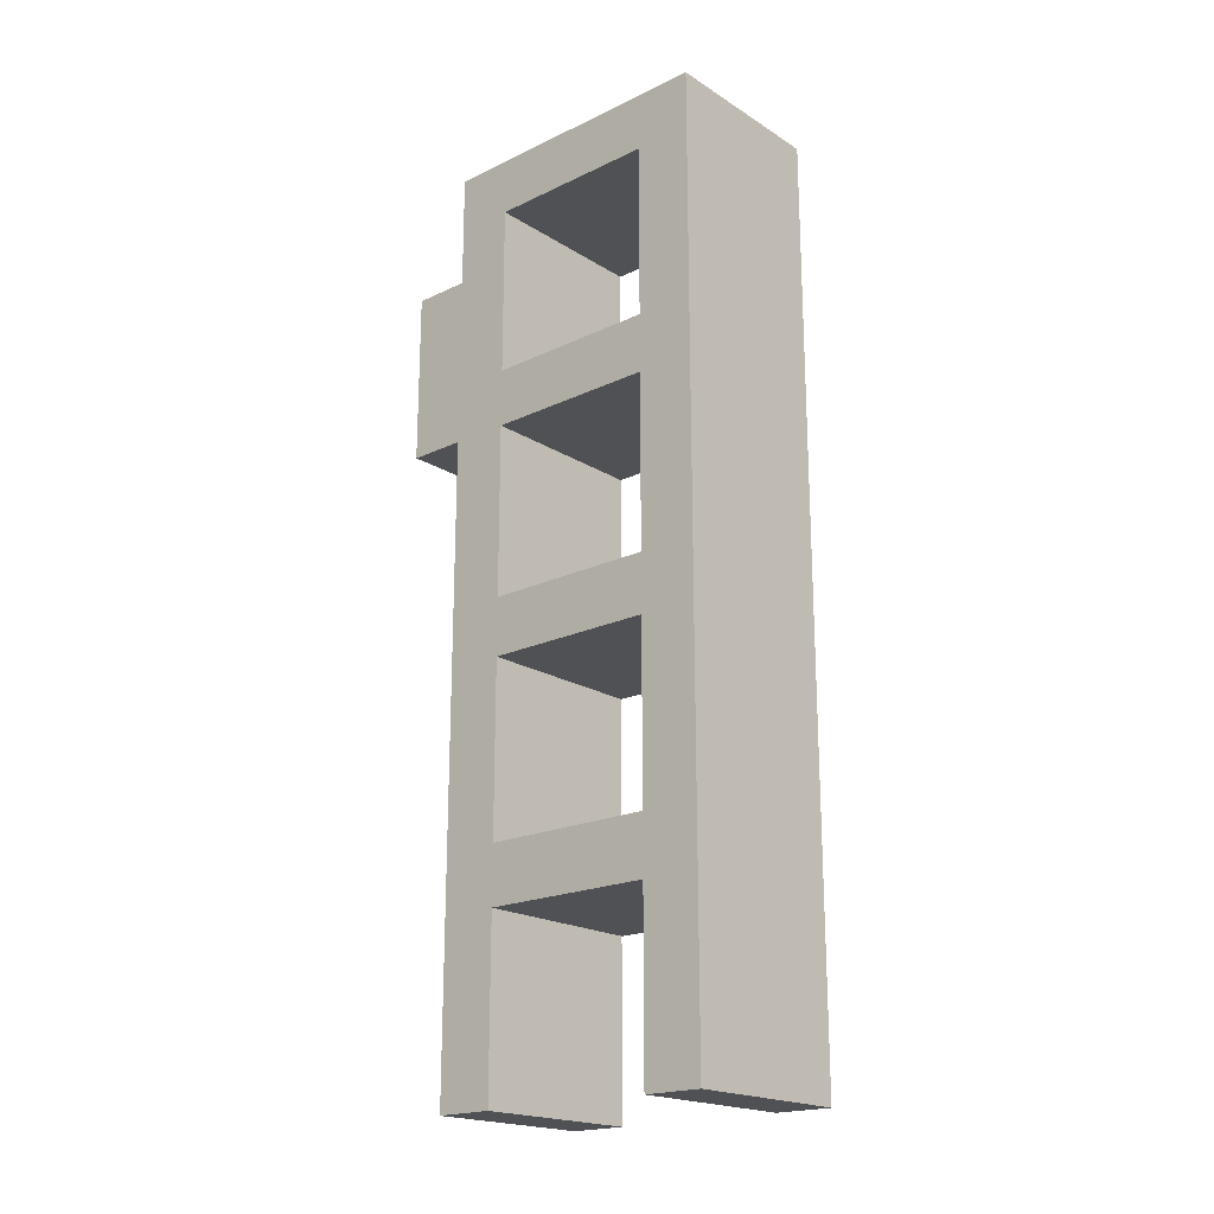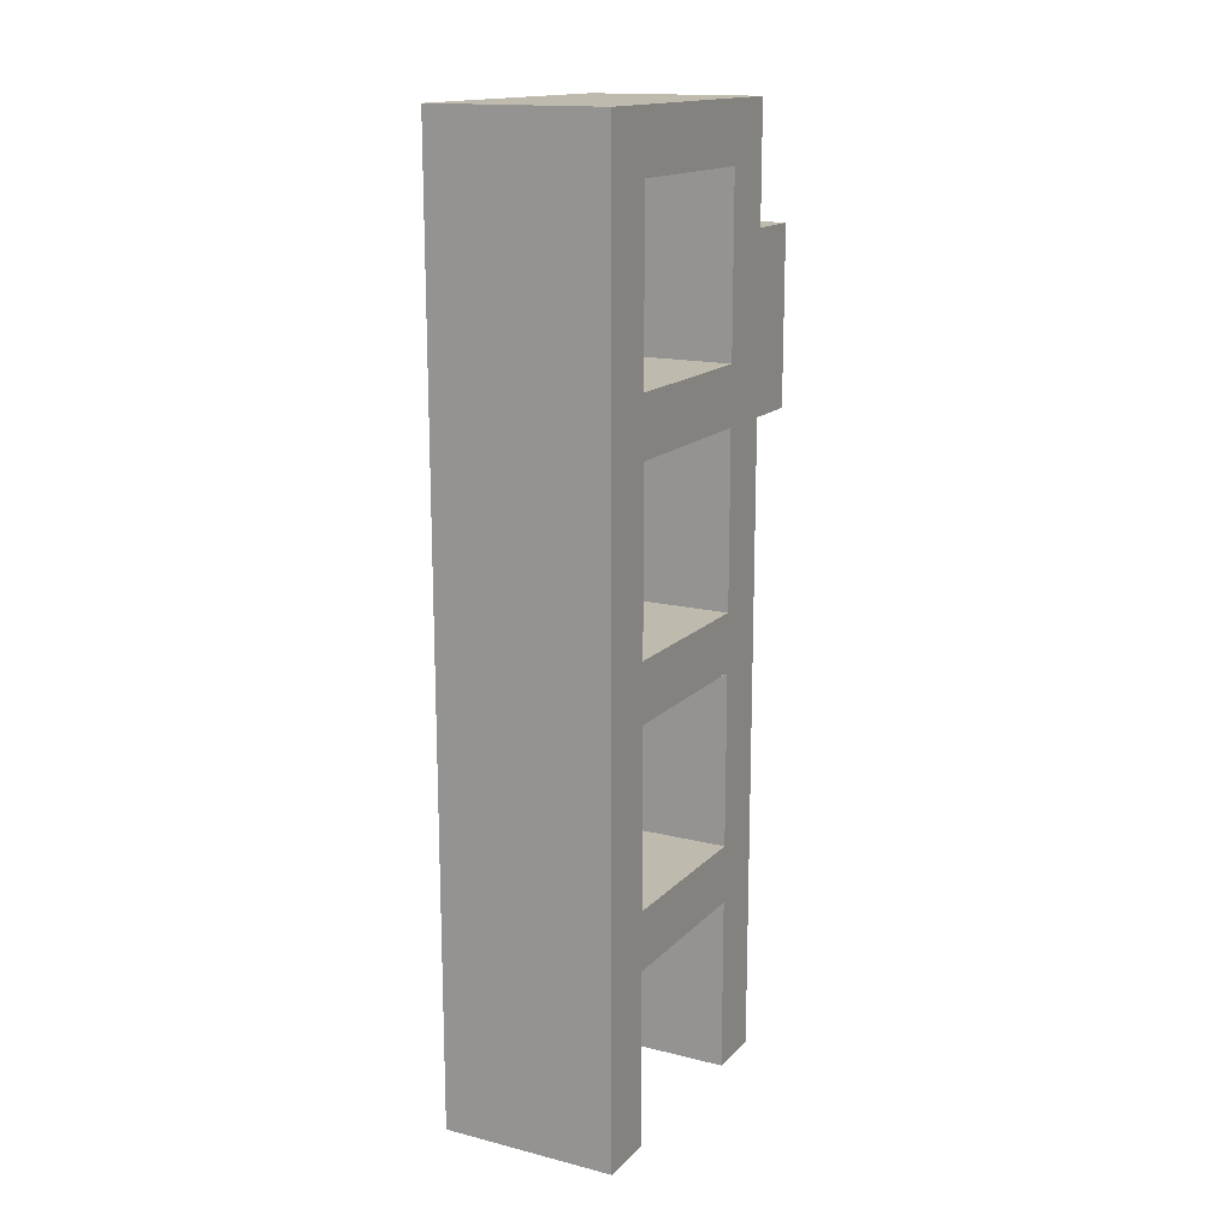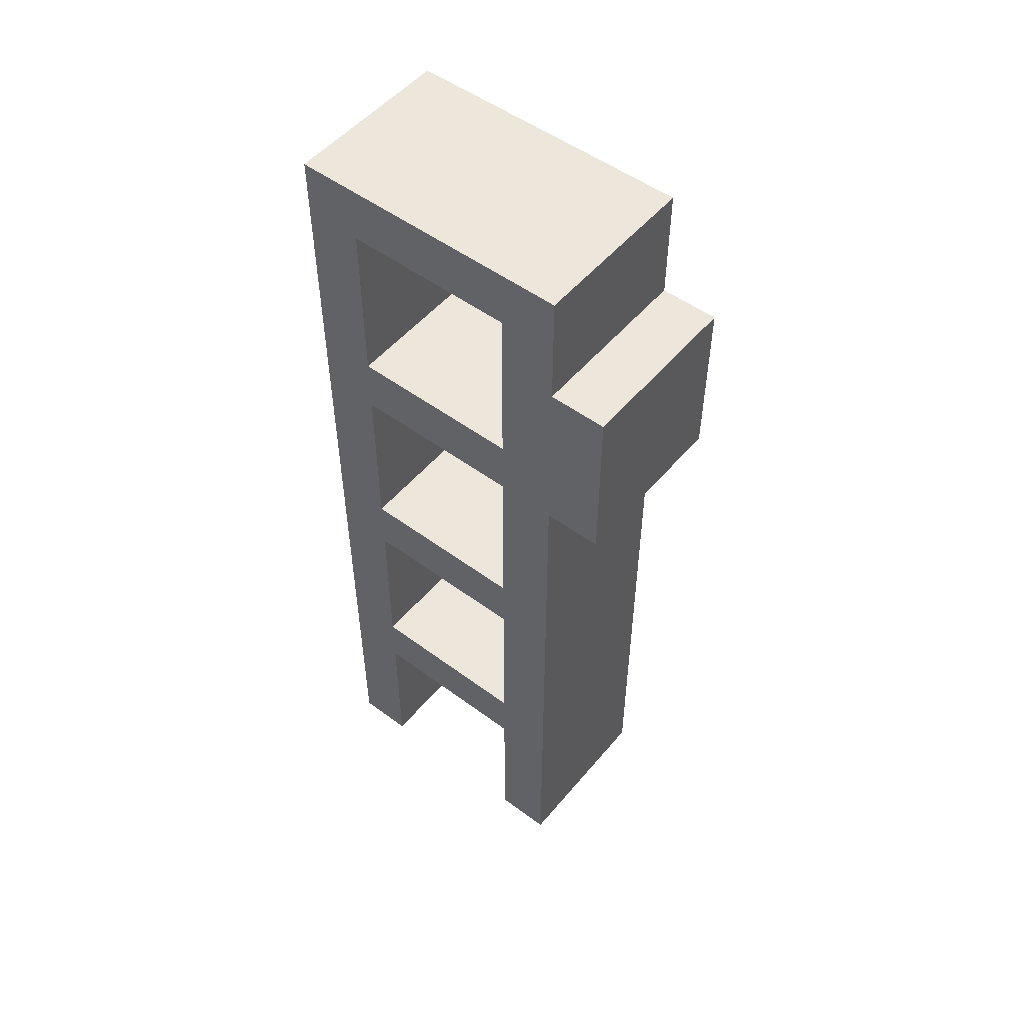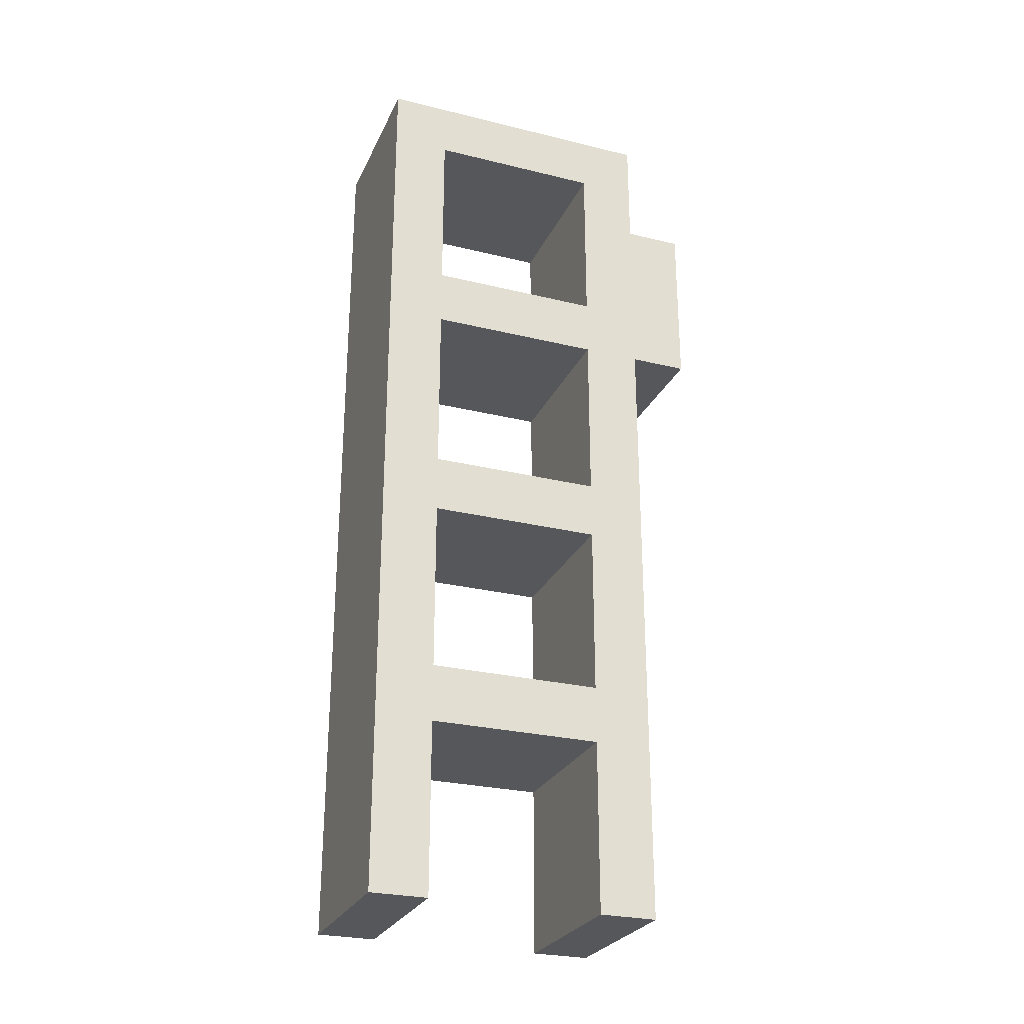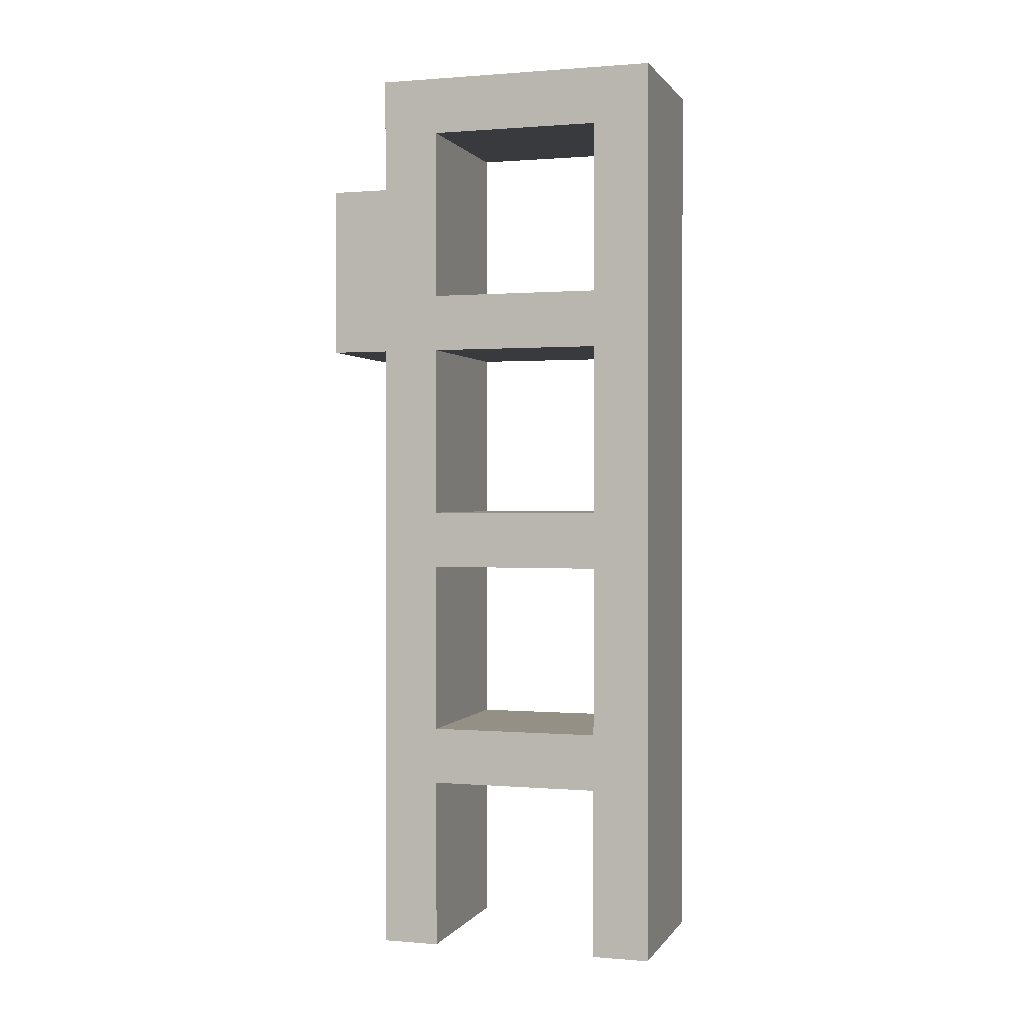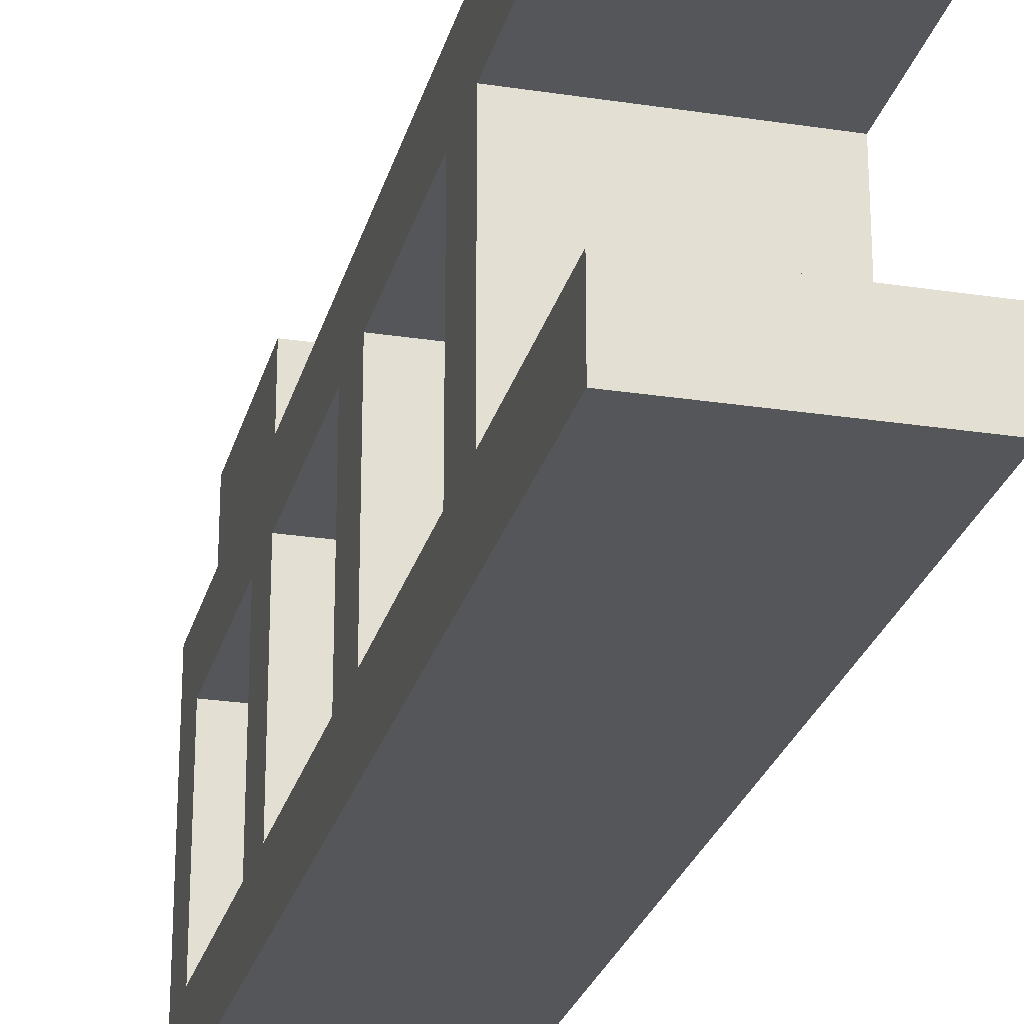
<metadata>
{"format":"obj","ext":"obj","renderer":"f3d","projection":"perspective","resolution":1024,"background":"white","views":[{"elev":-19.9,"azim":131.3,"up":"+Y"},{"elev":15.7,"azim":-152.3,"up":"+Y"},{"elev":51.9,"azim":-51.3,"up":"+Y"},{"elev":-27.0,"azim":-110.8,"up":"+Y"},{"elev":0.6,"azim":107.2,"up":"+Y"},{"elev":-25.4,"azim":-13.9,"up":"+Z"}]}
</metadata>
<code>
o all
v -0.1 1.2 0.3
v -0.1 1.2 0.2
v -0.1 1.2 -0.1
v -0.1 1.2 -0.2
v -0.1 1.5 0.2
v -0.1 1.5 -0.1
v -0.1 1.6 0.2
v -0.1 1.6 -0.1
v -0.1 1.9 0.2
v -0.1 1.9 -0.1
v -0.1 2 0.2
v -0.1 2 -0.1
v -0.1 2.3 0.4
v -0.1 2.3 0.3
v -0.1 2.3 0.2
v -0.1 2.3 -0.1
v -0.1 2.4 0.2
v -0.1 2.4 -0.1
v -0.1 2.6 0.4
v -0.1 2.6 0.3
v -0.1 2.7 0.2
v -0.1 2.7 -0.1
v -0.1 2.8 0.3
v -0.1 2.8 -0.2
v 0.2 1.2 0.3
v 0.2 1.2 0.2
v 0.2 1.2 -0.1
v 0.2 1.2 -0.2
v 0.2 1.5 0.2
v 0.2 1.5 -0.1
v 0.2 1.6 0.2
v 0.2 1.6 -0.1
v 0.2 1.9 0.2
v 0.2 1.9 -0.1
v 0.2 2 0.2
v 0.2 2 -0.1
v 0.2 2.3 0.4
v 0.2 2.3 0.3
v 0.2 2.3 0.2
v 0.2 2.3 -0.1
v 0.2 2.4 0.2
v 0.2 2.4 -0.1
v 0.2 2.6 0.4
v 0.2 2.6 0.3
v 0.2 2.7 0.2
v 0.2 2.7 -0.1
v 0.2 2.8 0.3
v 0.2 2.8 -0.2
v -0.1 2.3 0.4
v -0.1 2.6 0.4
v 0.2 2.3 0.4
v 0.2 2.6 0.4
v -0.1 1.2 0.3
v -0.1 2.3 0.3
v -0.1 2.6 0.3
v -0.1 2.8 0.3
v 0.2 1.2 0.3
v 0.2 2.3 0.3
v 0.2 2.6 0.3
v 0.2 2.8 0.3
v -0.1 1.2 -0.1
v -0.1 1.5 -0.1
v -0.1 1.6 -0.1
v -0.1 1.9 -0.1
v -0.1 2 -0.1
v -0.1 2.3 -0.1
v -0.1 2.4 -0.1
v -0.1 2.7 -0.1
v 0.2 1.2 -0.1
v 0.2 1.5 -0.1
v 0.2 1.6 -0.1
v 0.2 1.9 -0.1
v 0.2 2 -0.1
v 0.2 2.3 -0.1
v 0.2 2.4 -0.1
v 0.2 2.7 -0.1
v -0.1 1.2 0.2
v -0.1 1.5 0.2
v -0.1 1.6 0.2
v -0.1 1.9 0.2
v -0.1 2 0.2
v -0.1 2.3 0.2
v -0.1 2.4 0.2
v -0.1 2.7 0.2
v 0.2 1.2 0.2
v 0.2 1.5 0.2
v 0.2 1.6 0.2
v 0.2 1.9 0.2
v 0.2 2 0.2
v 0.2 2.3 0.2
v 0.2 2.4 0.2
v 0.2 2.7 0.2
v -0.1 1.2 -0.2
v -0.1 2.8 -0.2
v 0.2 1.2 -0.2
v 0.2 2.8 -0.2
v -0.1 1.2 0.3
v 0.2 1.2 0.3
v -0.1 1.2 0.2
v 0.2 1.2 0.2
v -0.1 1.2 -0.1
v 0.2 1.2 -0.1
v -0.1 1.2 -0.2
v 0.2 1.2 -0.2
v -0.1 1.5 0.2
v 0.2 1.5 0.2
v -0.1 1.5 -0.1
v 0.2 1.5 -0.1
v -0.1 1.9 0.2
v 0.2 1.9 0.2
v -0.1 1.9 -0.1
v 0.2 1.9 -0.1
v -0.1 2.3 0.4
v 0.2 2.3 0.4
v -0.1 2.3 0.3
v 0.2 2.3 0.3
v -0.1 2.3 0.2
v 0.2 2.3 0.2
v -0.1 2.3 -0.1
v 0.2 2.3 -0.1
v -0.1 2.7 0.2
v 0.2 2.7 0.2
v -0.1 2.7 -0.1
v 0.2 2.7 -0.1
v -0.1 1.6 0.2
v 0.2 1.6 0.2
v -0.1 1.6 -0.1
v 0.2 1.6 -0.1
v -0.1 2 0.2
v 0.2 2 0.2
v -0.1 2 -0.1
v 0.2 2 -0.1
v -0.1 2.4 0.2
v 0.2 2.4 0.2
v -0.1 2.4 -0.1
v 0.2 2.4 -0.1
v -0.1 2.6 0.4
v 0.2 2.6 0.4
v -0.1 2.6 0.3
v 0.2 2.6 0.3
v -0.1 2.8 0.3
v 0.2 2.8 0.3
v -0.1 2.8 -0.2
v 0.2 2.8 -0.2
f 5 2 1
f 6 4 3
f 7 5 1
f 7 6 5
f 8 4 6
f 8 6 7
f 9 7 1
f 10 4 8
f 11 9 1
f 11 10 9
f 12 4 10
f 12 10 11
f 14 11 1
f 15 11 14
f 16 4 12
f 17 15 14
f 17 16 15
f 18 4 16
f 18 16 17
f 19 14 13
f 20 17 14
f 20 14 19
f 21 17 20
f 22 4 18
f 23 21 20
f 23 22 21
f 24 4 22
f 24 22 23
f 25 26 29
f 27 28 30
f 25 29 31
f 29 30 31
f 30 28 32
f 31 30 32
f 25 31 33
f 32 28 34
f 25 33 35
f 33 34 35
f 34 28 36
f 35 34 36
f 25 35 38
f 38 35 39
f 36 28 40
f 38 39 41
f 39 40 41
f 40 28 42
f 41 40 42
f 37 38 43
f 38 41 44
f 43 38 44
f 44 41 45
f 42 28 46
f 44 45 47
f 45 46 47
f 46 28 48
f 47 46 48
f 51 50 49
f 52 50 51
f 57 54 53
f 58 54 57
f 59 56 55
f 60 56 59
f 69 62 61
f 70 62 69
f 71 64 63
f 72 64 71
f 73 66 65
f 74 66 73
f 75 68 67
f 76 68 75
f 77 78 85
f 85 78 86
f 79 80 87
f 87 80 88
f 81 82 89
f 89 82 90
f 83 84 91
f 91 84 92
f 93 94 95
f 95 94 96
f 99 98 97
f 100 98 99
f 103 102 101
f 104 102 103
f 107 106 105
f 108 106 107
f 111 110 109
f 112 110 111
f 115 114 113
f 116 114 115
f 119 118 117
f 120 118 119
f 123 122 121
f 124 122 123
f 125 126 127
f 127 126 128
f 129 130 131
f 131 130 132
f 133 134 135
f 135 134 136
f 137 138 139
f 139 138 140
f 141 142 143
f 143 142 144

</code>
